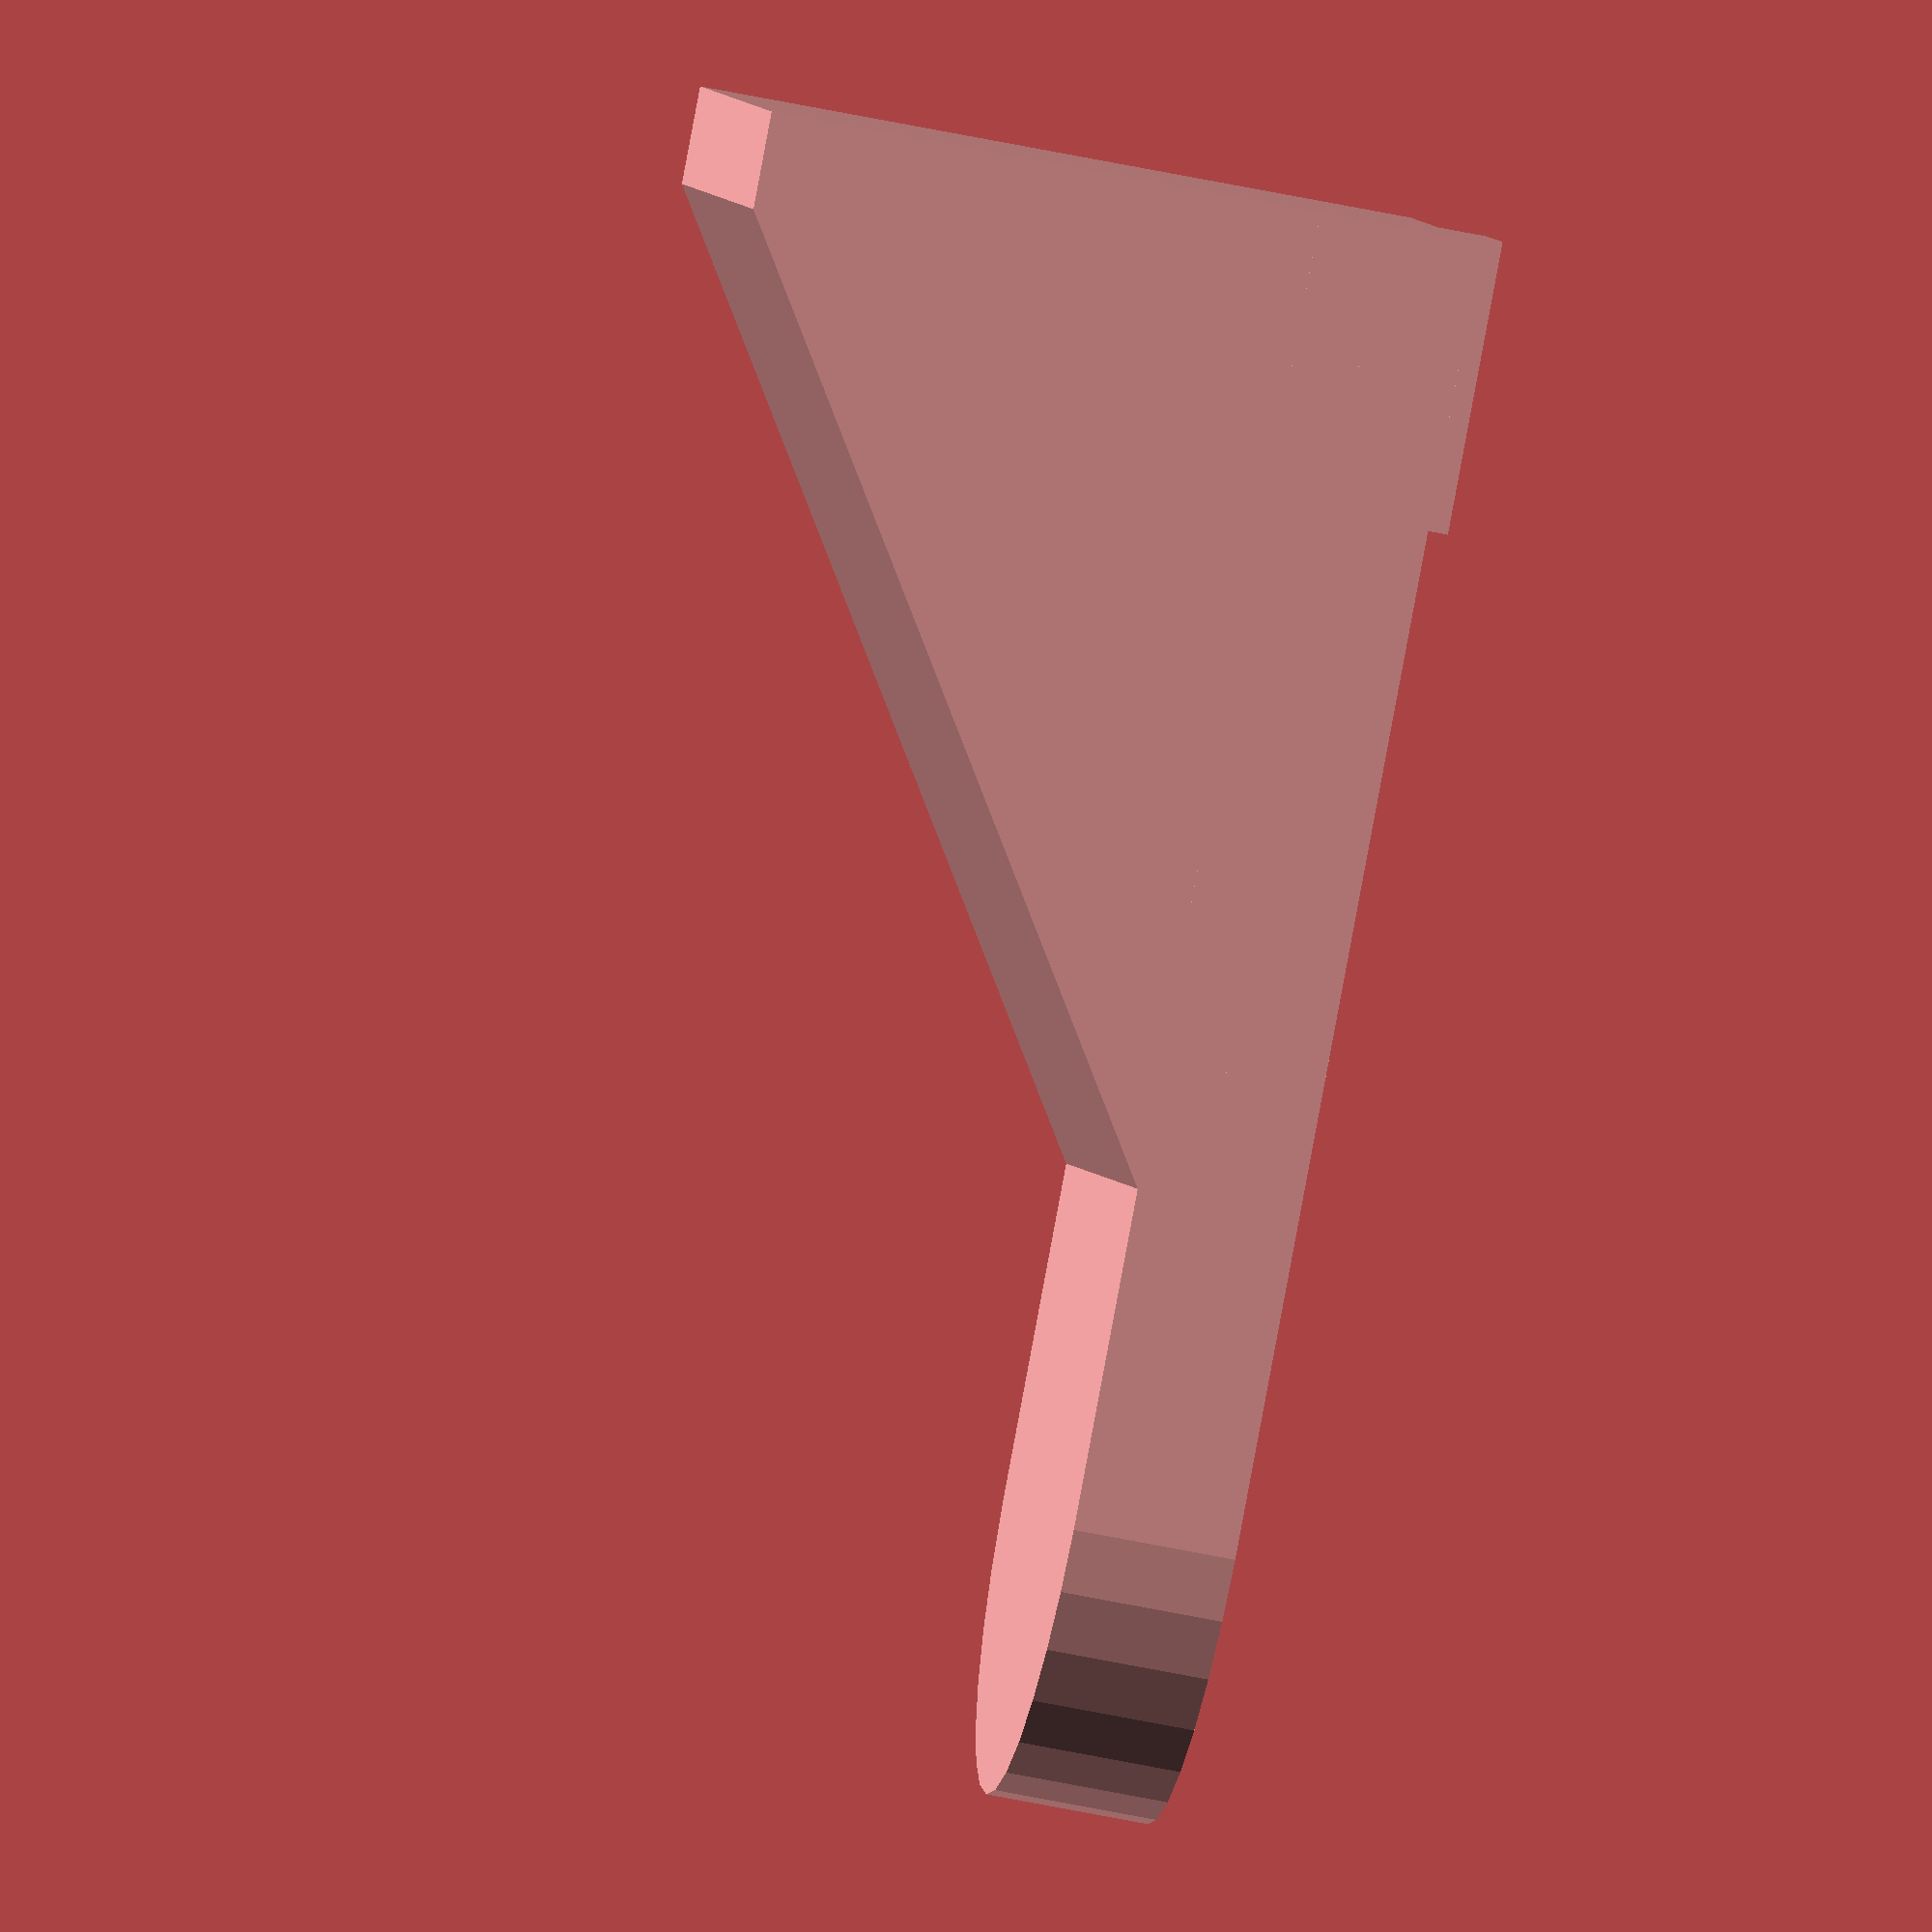
<openscad>
module windowStop() {
    module slope() {
        translate([0, 0, 3]) hull() {
            cube([3, 18, 19]);
            cube([30, 18, 2]);
        }
    }
    
    module base() {
        difference() {
            hull() {
                cube([30, 18, 5]);
                translate([40, 9, 0]) cylinder(d = 18, h = 5);
            }
            
            translate([0, 0, 0]) hull() {
                translate([7, 1, 0]) cube([1, 16, 3]);
                translate([40, 9, 0]) cylinder(d = 16, h = 3);
            }
        }
    }
    
    module details() {
        difference() {
            translate([0, 7, -1.5]) cube([9, 4, 1.5]);
            translate([6, 9, -1.5]) cylinder(d = 2, h = 2, $fn = 16);
        }
        
        translate([7, 7, 0]) cube([21, 4, 3]);
        translate([30.5, 9, 0]) cylinder(d = 3, h = 3, $fn = 16);
    }
    
    union() {
        slope();
        base();
        details();
    }
}

windowStop();

</openscad>
<views>
elev=55.1 azim=146.9 roll=77.3 proj=o view=solid
</views>
